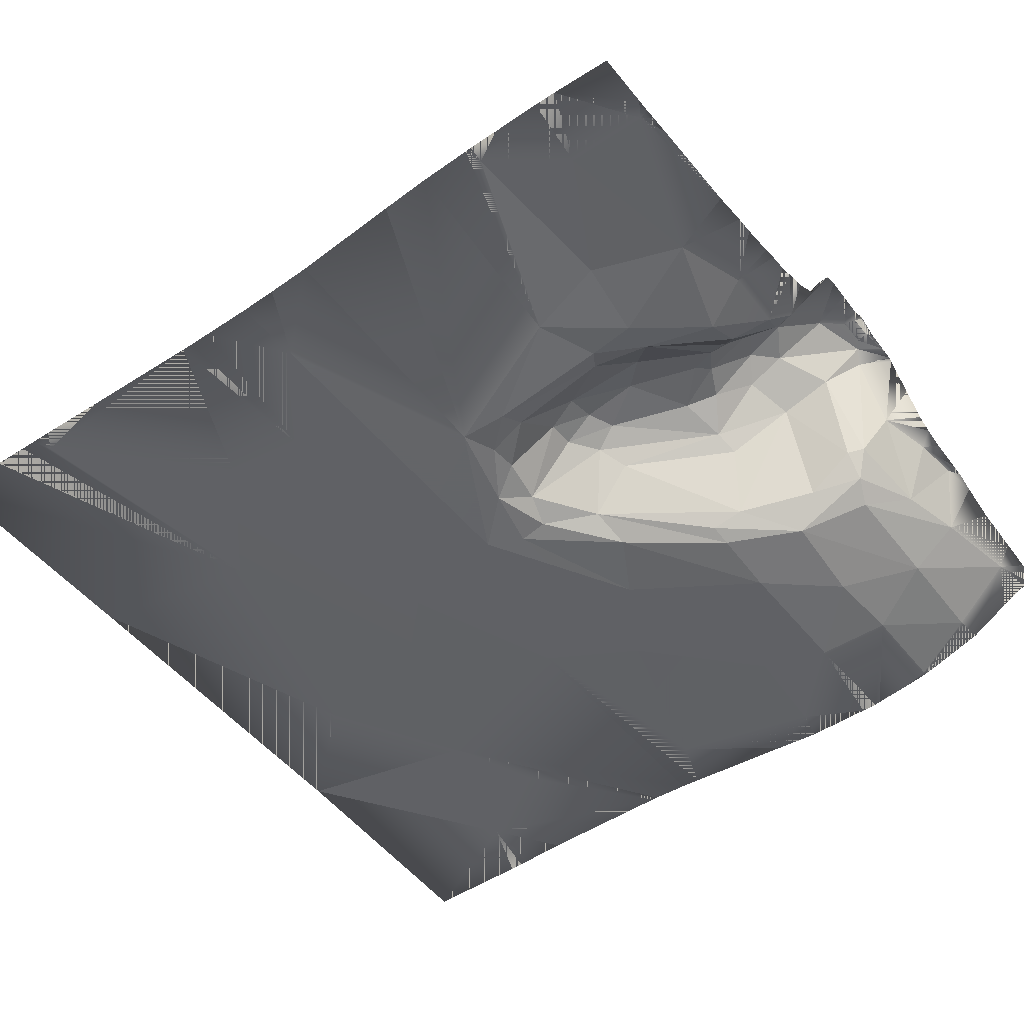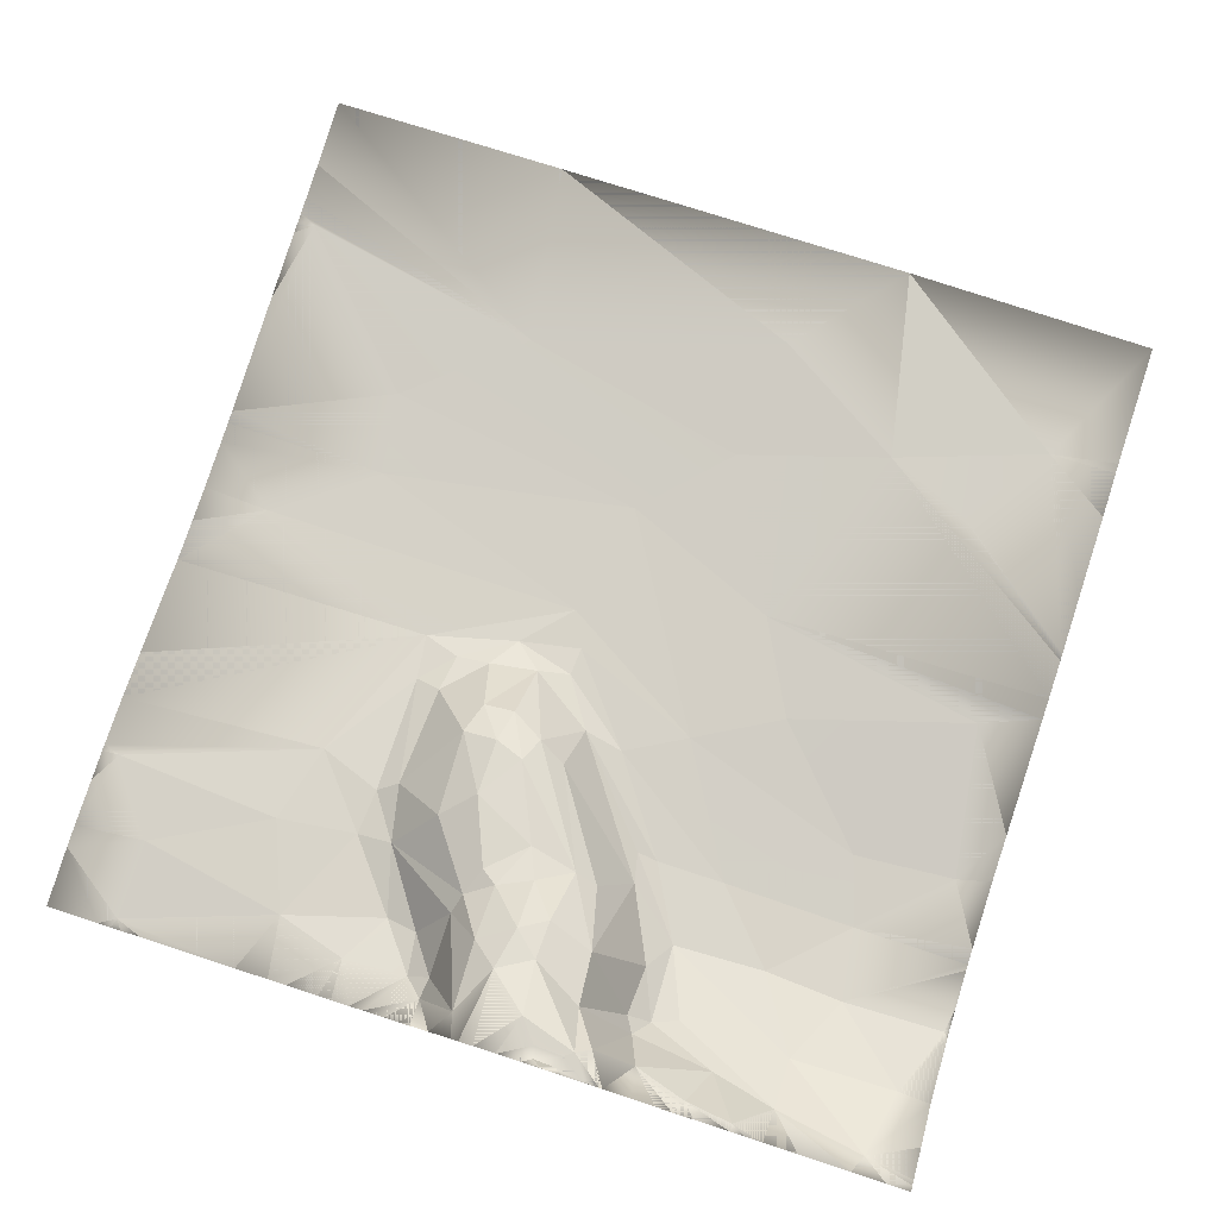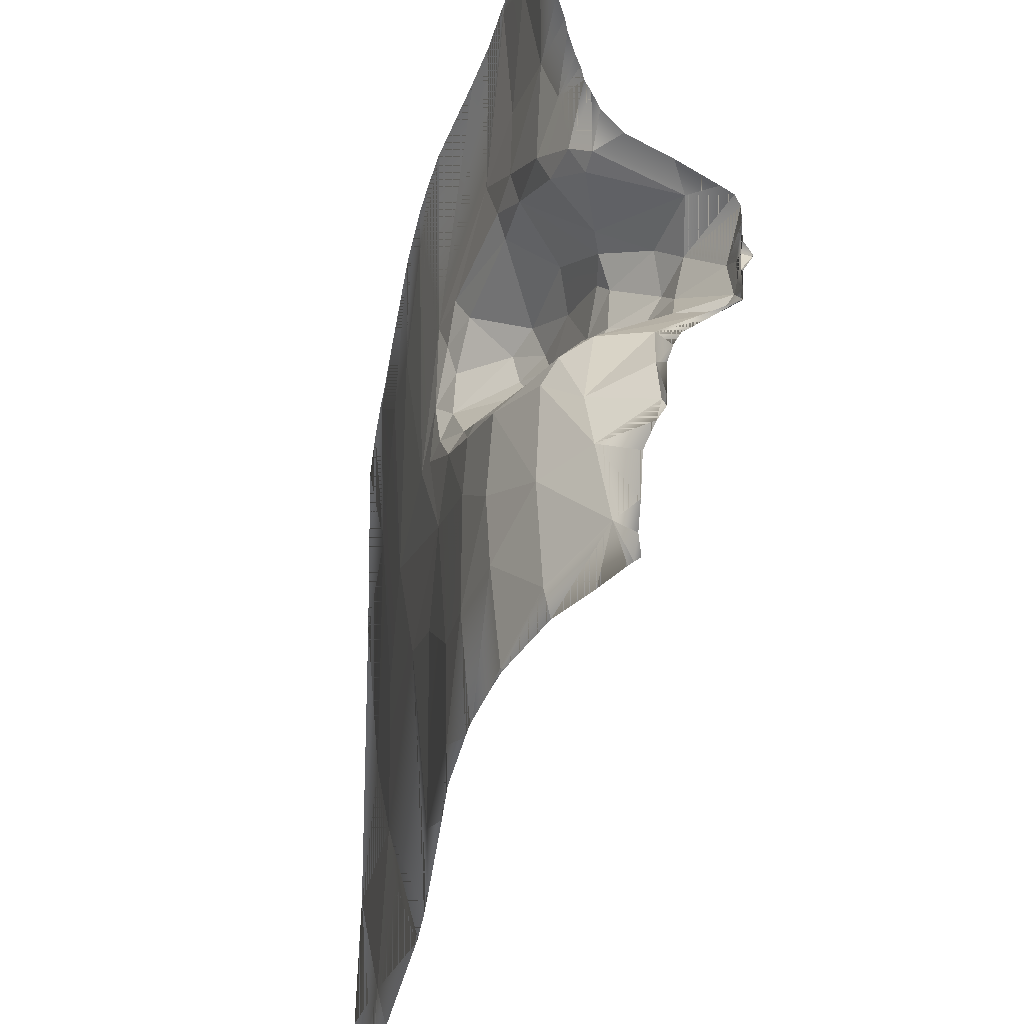
<metadata>
{"format":"obj","ext":"obj","renderer":"f3d","projection":"perspective","resolution":1024,"background":"white","views":[{"elev":-51.1,"azim":36.7,"up":"+Y"},{"elev":78.7,"azim":108.0,"up":"+Y"},{"elev":-42.6,"azim":76.1,"up":"+Z"}]}
</metadata>
<code>
o kojima_6-0_Mesh.100
v 199.2 18.34 -53.45
v 199.6 18.32 -53.81
v 192.1 19.05 -42.59
v 189.1 18.54 -46.63
v 199.6 18.34 -53.09
v 199.6 18.14 -56.28
v 199.6 17.83 -60.47
v 199.6 17.62 -61.03
v 185.7 14.67 -53.07
v 199.6 16.16 -62.02
v 186.1 -13.32 -72.22
v 199.6 3.564 -74.5
v 199.6 -7.477 -85.12
v 199.6 -11.03 -92.69
v 199.6 -13.74 -102.2
v 193.4 -15.93 -96.69
v 199.6 -14.73 -118.5
v 199.6 -14.8 -125
v 196.2 -15.52 -118.4
v 199.6 -18.99 -133.2
v 184.4 -37.69 -134.9
v 199.6 -24.68 -149.4
v 199.6 -26.28 -173
v 191.4 -34.17 -177.4
v 199.6 -27.76 -188.9
v 199.6 -27.04 -199.8
v 196.9 -28.92 -199.8
v 194.4 -30.33 -199.8
v 180.4 -37.42 -199.8
v 161.1 -48.41 -199.8
v 160.3 -50.81 -185.2
v 130.7 -57.59 -199.8
v 128.8 -58.48 -197.7
v 128.8 -58.07 -199.8
v 118.4 -59.52 -199.8
v 99.68 -61.74 -199.8
v 129.8 -62.77 -151.3
v 96.94 -62 -199.8
v 96.49 -66.19 -146.9
v 89.44 -61.98 -199.8
v 61.95 -63.18 -184
v 58.23 -61.53 -199.8
v 36.82 -58.91 -199.8
v -7.769 -55.47 -172.9
v -17.9 -52.67 -199.8
v -27.56 -51.64 -199.8
v -26.33 -60.25 -67.33
v -45.64 -50.25 -199.8
v -113.3 -51.48 -99.96
v -48.68 -50.22 -199.8
v -96.41 -50.89 -139.7
v -77.63 -49.7 -199.8
v -136.7 -49.42 -168.6
v -115.5 -48.95 -199.8
v -137.3 -49.4 -199.8
v -142.1 -49.59 -199.8
v -148.7 -49.51 -199.8
v -199.6 -48.55 -199.8
v -199.6 -47.38 -82.27
v -150.5 -51.29 -38.76
v -199.6 -51.11 88.04
v -117.8 -59.51 76.45
v -199.6 -54.49 199.8
v -168.3 -57.83 199.8
v -151.4 -59.18 199.8
v -143.1 -59.8 199.8
v -140 -59.89 191.8
v -139.4 -59.95 199.8
v -133.8 -60.25 199.8
v -100.7 -62.85 199.8
v -43.83 -67.08 199.8
v -75.15 -64.32 128.2
v -38.04 -67.38 199.8
v -36.96 -66.27 123.1
v -28.43 -67.66 199.8
v -4.201 -67.9 168.1
v -5.632 -68.27 199.8
v 11.28 -67.96 199.8
v 31.01 -67.04 199.8
v 29.62 -64.1 78.48
v 78.13 -60.98 199.8
v 100.2 -58.54 199.8
v 94.3 -57.46 104.7
v 123.3 -57.57 199.8
v 125.6 -57.36 191.8
v 126.2 -57.3 199.8
v 140 -57.54 199.8
v 161.6 -57.43 199.8
v 158.5 -56.39 167.1
v 171.9 -57.92 199.8
v 195.1 -58.13 167.4
v 199.6 -60.33 199.8
v 199.6 -58.96 175.2
v 199.6 -58.7 168.9
v 199.6 -58 164.2
v 199.6 -56.78 154.6
v 199.6 -52.43 109.3
v 171.2 -52.13 98.05
v 199.6 -49.14 93.38
v 199.6 -48.15 84.7
v 180.9 -47.52 64.88
v 199.6 -44.99 69.46
v 199.6 -43.04 63.21
v 199.6 -41.71 54.53
v 179.4 -43.25 34.71
v 199.6 -38.89 47.98
v 187.2 -35.53 25.83
v 199.6 -35.32 37.82
v 199.6 -25.94 25.37
v 199.6 -5.66 15.29
v 188.6 1.757 7.777
v 199.6 12.68 4.24
v 199.6 18.38 0.4932
v 166.5 7.344 -3.249
v 199.6 20.66 -5.942
v 181.5 19.41 -21.53
v 199.6 20.39 -15.4
v 199.6 20.38 -16.04
v 191.5 19.74 -29.76
v 199.6 19.99 -26.62
v 196.9 19.74 -31.12
v 199.6 23.12 -32.64
v 199 23.46 -34.38
v 199.6 23.58 -33.62
v 199.6 23.45 -34.46
v 199.6 23.41 -34.65
v 199.6 23.36 -35
v 199.6 23.22 -35.36
v 199.6 22.77 -36.46
v 199.6 18.78 -44.26
v 197.3 19.05 -40.88
v 157.4 5.499 -18.75
v 170.2 0.05153 -42.01
v 139.5 -2.348 -19.14
v 146.3 -9.124 -39.9
v 147.1 3.693 -7.129
v 156.9 -1.783 8.775
v 131.8 -13.43 8.594
v 124.7 -12.76 -6.828
v 115.2 -22.26 -22.37
v 110.6 -17.53 -0.6663
v 75.34 -23.65 15.6
v 95.97 -21.37 29.07
v 126.6 -17.27 16.15
v 109.4 -28.14 43.16
v 139.4 -20.09 21.06
v 148.5 -24.14 23.75
v 125.8 -50.16 61.15
v 160 -45.81 37.51
v 157.8 -50.93 52.04
v 126.3 -54.39 77.41
v 105 -54.9 75.72
v 99.47 -49.98 66.46
v 70.52 -30.48 44.68
v 50.45 -61.16 75.64
v 53.02 -55 63.76
v 35.05 -60.92 61.57
v 34.18 -56.55 46.09
v 55.74 -35.76 40.32
v 55.01 -32.41 25.95
v 30.72 -56.91 24.15
v 70.4 -24.86 28.94
v 63.89 -30.15 10.83
v 19.4 -62.55 37.11
v 26.94 -61.61 9.675
v 50.26 -55.98 -5.31
v 70.53 -35.29 -1.842
v 94.75 -61.32 -44.4
v 108.9 -55.56 -47.36
v 95.6 -64.43 -53.91
v 53.05 -63.2 -23.23
v 37.71 -63.52 -51.03
v 13.79 -63.22 8.88
v 95.48 -66.06 -85.76
v 129.3 -61.82 -72.1
v 127.5 -64.02 -114.8
v 65.42 -65.12 -137.2
v 16.02 -61.76 -90.15
v 161.2 -53.37 -135.8
v 160.5 -51.02 -84.91
v 177.5 -39.07 -104.9
v 165.4 -45.11 -73.12
v 173.2 -33.3 -66.64
v 142.7 -49.19 -63.54
v 166 -35.64 -62.23
v -2.615 -63.57 16.92
v -56.49 -61.8 5.818
v -94.05 -57.2 -31.37
v 117.6 -27.87 -32.73
v 130.9 -54.49 114.3
v 177.2 -35.78 24.61
v 199.6 18.32 -53.81
v 199.2 18.34 -53.45
v 192.1 19.05 -42.59
v 189.1 18.54 -46.63
v 199.6 18.34 -53.09
v 199.6 18.14 -56.28
v 199.6 17.83 -60.47
v 199.6 17.62 -61.03
v 185.7 14.67 -53.07
v 199.6 16.16 -62.02
v 186.1 -13.32 -72.22
v 199.6 3.564 -74.5
v 199.6 -7.477 -85.12
v 199.6 -11.03 -92.69
v 199.6 -13.74 -102.2
v 193.4 -15.93 -96.69
v 199.6 -14.73 -118.5
v 199.6 -14.8 -125
v 196.2 -15.52 -118.4
v 199.6 -18.99 -133.2
v 184.4 -37.69 -134.9
v 199.6 -24.68 -149.4
v 199.6 -26.28 -173
v 191.4 -34.17 -177.4
v 199.6 -27.76 -188.9
v 199.6 -27.04 -199.8
v 196.9 -28.92 -199.8
v 194.4 -30.33 -199.8
v 180.4 -37.42 -199.8
v 161.1 -48.41 -199.8
v 160.3 -50.81 -185.2
v 130.7 -57.59 -199.8
v 128.8 -58.48 -197.7
v 128.8 -58.07 -199.8
v 118.4 -59.52 -199.8
v 99.68 -61.74 -199.8
v 129.8 -62.77 -151.3
v 96.94 -62 -199.8
v 96.49 -66.19 -146.9
v 89.44 -61.98 -199.8
v 61.95 -63.18 -184
v 58.23 -61.53 -199.8
v 36.82 -58.91 -199.8
v -7.769 -55.47 -172.9
v -17.9 -52.67 -199.8
v -27.56 -51.64 -199.8
v -26.33 -60.25 -67.33
v -45.64 -50.25 -199.8
v -113.3 -51.48 -99.96
v -48.68 -50.22 -199.8
v -96.41 -50.89 -139.7
v -77.63 -49.7 -199.8
v -136.7 -49.42 -168.6
v -115.5 -48.95 -199.8
v -137.3 -49.4 -199.8
v -142.1 -49.59 -199.8
v -148.7 -49.51 -199.8
v -199.6 -48.55 -199.8
v -199.6 -47.38 -82.27
v -150.5 -51.29 -38.76
v -199.6 -51.11 88.04
v -117.8 -59.51 76.45
v -199.6 -54.49 199.8
v -168.3 -57.83 199.8
v -151.4 -59.18 199.8
v -143.1 -59.8 199.8
v -140 -59.89 191.8
v -139.4 -59.95 199.8
v -133.8 -60.25 199.8
v -100.7 -62.85 199.8
v -43.83 -67.08 199.8
v -75.15 -64.32 128.2
v -38.04 -67.38 199.8
v -36.96 -66.27 123.1
v -28.43 -67.66 199.8
v -4.201 -67.9 168.1
v -5.632 -68.27 199.8
v 11.28 -67.96 199.8
v 31.01 -67.04 199.8
v 29.62 -64.1 78.48
v 78.13 -60.98 199.8
v 100.2 -58.54 199.8
v 94.3 -57.46 104.7
v 123.3 -57.57 199.8
v 125.6 -57.36 191.8
v 126.2 -57.3 199.8
v 140 -57.54 199.8
v 161.6 -57.43 199.8
v 158.5 -56.39 167.1
v 171.9 -57.92 199.8
v 195.1 -58.13 167.4
v 199.6 -60.33 199.8
v 199.6 -58.96 175.2
v 199.6 -58.7 168.9
v 199.6 -58 164.2
v 199.6 -56.78 154.6
v 199.6 -52.43 109.3
v 171.2 -52.13 98.05
v 199.6 -49.14 93.38
v 199.6 -48.15 84.7
v 180.9 -47.52 64.88
v 199.6 -44.99 69.46
v 199.6 -43.04 63.21
v 199.6 -41.71 54.53
v 179.4 -43.25 34.71
v 199.6 -38.89 47.98
v 187.2 -35.53 25.83
v 199.6 -35.32 37.82
v 199.6 -25.94 25.37
v 199.6 -5.66 15.29
v 188.6 1.757 7.777
v 199.6 12.68 4.24
v 199.6 18.38 0.4932
v 166.5 7.344 -3.249
v 199.6 20.66 -5.942
v 181.5 19.41 -21.53
v 199.6 20.39 -15.4
v 199.6 20.38 -16.04
v 191.5 19.74 -29.76
v 199.6 19.99 -26.62
v 196.9 19.74 -31.12
v 199.6 23.12 -32.64
v 199 23.46 -34.38
v 199.6 23.58 -33.62
v 199.6 23.45 -34.46
v 199.6 23.41 -34.65
v 199.6 23.36 -35
v 199.6 23.22 -35.36
v 199.6 22.77 -36.46
v 199.6 18.78 -44.26
v 197.3 19.05 -40.88
v 157.4 5.499 -18.75
v 170.2 0.05153 -42.01
v 139.5 -2.348 -19.14
v 146.3 -9.124 -39.9
v 147.1 3.693 -7.129
v 156.9 -1.783 8.775
v 131.8 -13.43 8.594
v 124.7 -12.76 -6.828
v 115.2 -22.26 -22.37
v 110.6 -17.53 -0.6663
v 75.34 -23.65 15.6
v 95.97 -21.37 29.07
v 126.6 -17.27 16.15
v 109.4 -28.14 43.16
v 139.4 -20.09 21.06
v 148.5 -24.14 23.75
v 125.8 -50.16 61.15
v 160 -45.81 37.51
v 157.8 -50.93 52.04
v 126.3 -54.39 77.41
v 105 -54.9 75.72
v 99.47 -49.98 66.46
v 70.52 -30.48 44.68
v 50.45 -61.16 75.64
v 53.02 -55 63.76
v 35.05 -60.92 61.57
v 34.18 -56.55 46.09
v 55.74 -35.76 40.32
v 55.01 -32.41 25.95
v 30.72 -56.91 24.15
v 70.4 -24.86 28.94
v 63.89 -30.15 10.83
v 19.4 -62.55 37.11
v 26.94 -61.61 9.675
v 50.26 -55.98 -5.31
v 70.53 -35.29 -1.842
v 94.75 -61.32 -44.4
v 108.9 -55.56 -47.36
v 95.6 -64.43 -53.91
v 53.05 -63.2 -23.23
v 37.71 -63.52 -51.03
v 13.79 -63.22 8.88
v 95.48 -66.06 -85.76
v 129.3 -61.82 -72.1
v 127.5 -64.02 -114.8
v 65.42 -65.12 -137.2
v 16.02 -61.76 -90.15
v 161.2 -53.37 -135.8
v 160.5 -51.02 -84.91
v 177.5 -39.07 -104.9
v 165.4 -45.11 -73.12
v 173.2 -33.3 -66.64
v 142.7 -49.19 -63.54
v 166 -35.64 -62.23
v -2.615 -63.57 16.92
v -56.49 -61.8 5.818
v -94.05 -57.2 -31.37
v 117.6 -27.87 -32.73
v 130.9 -54.49 114.3
v 177.2 -35.78 24.61
f 6 2 1
f 2 5 1
f 1 5 130 131 3
f 1 3 4
f 1 4 7 6
f 9 8 7 4
f 10 8 9 11
f 12 10 11
f 12 11 13
f 11 14 13
f 16 15 14 11
f 15 16 17
f 19 18 17 16
f 20 18 19 21
f 20 21 22
f 23 22 21 24
f 23 24 25
f 27 26 25 24
f 27 24 28
f 28 24 29
f 30 29 24 31
f 31 33 32 30
f 34 32 33
f 34 33 35
f 33 37 36 35
f 38 36 37 39
f 39 41 40 38
f 41 42 40
f 43 42 41 44
f 45 43 44
f 47 46 45 44
f 49 48 46 47
f 51 50 48 49
f 53 52 50 51
f 52 53 54
f 54 53 55
f 56 55 53
f 53 57 56
f 58 57 53 59
f 59 60 61
f 59 49 60
f 53 49 59
f 60 62 61
f 62 64 63 61
f 64 62 65
f 66 65 62 67
f 68 66 67
f 67 69 68
f 70 69 67
f 67 72 71 70
f 74 73 71 72
f 75 73 74 76
f 75 76 77
f 77 76 78
f 79 78 76 80
f 80 81 79
f 82 81 80 83
f 83 85 84 82
f 84 85 86
f 85 87 86
f 88 87 85 89
f 89 91 90 88
f 90 91 93 92
f 94 93 91
f 95 94 91
f 91 96 95
f 91 98 97 96
f 98 99 97
f 101 100 99 98
f 102 100 101
f 102 101 103
f 104 103 101 105
f 106 104 105 107
f 107 108 106
f 107 109 108
f 107 111 110 109
f 110 111 112
f 111 114 113 112
f 115 113 114 116
f 116 117 115
f 118 117 116 119
f 121 120 118 119
f 123 122 120 121
f 122 123 124
f 125 124 123
f 126 125 123
f 127 126 123
f 123 128 127
f 123 129 128
f 123 131 130 129
f 3 131 121 119
f 121 131 123
f 119 4 3
f 119 116 4
f 116 114 132
f 132 4 116
f 132 133 4
f 132 135 133
f 134 132 136
f 134 135 132
f 114 136 132
f 137 136 114
f 137 138 136
f 136 138 139
f 136 139 134
f 139 141 140
f 134 139 140
f 138 141 139
f 141 142 140
f 141 143 142
f 138 144 141
f 144 143 141
f 144 145 143
f 146 145 144
f 144 138 146
f 137 146 138
f 147 146 137
f 146 147 148
f 145 146 148
f 150 148 149
f 148 147 149
f 150 151 148
f 151 152 148
f 145 148 153
f 153 148 152
f 156 154 153
f 154 145 153
f 155 153 152
f 155 156 153
f 155 157 156
f 158 156 157
f 159 156 158
f 156 159 154
f 159 160 162
f 159 161 160
f 158 161 159
f 159 162 154
f 162 160 142
f 142 143 162
f 162 143 154
f 161 163 160
f 163 161 166
f 158 164 161
f 165 161 164
f 165 166 161
f 169 167 166
f 167 163 166
f 168 166 170
f 169 166 168
f 171 170 166
f 171 166 165
f 171 172 174
f 171 173 172
f 165 173 171
f 171 174 170
f 175 174 176
f 175 170 174
f 172 177 174
f 39 174 177
f 39 176 174
f 44 41 177
f 39 177 41
f 172 178 177
f 44 177 178
f 178 47 44
f 172 47 178
f 176 179 175
f 176 37 179
f 37 176 39
f 175 179 180
f 37 31 179
f 31 24 179
f 21 179 24
f 179 21 180
f 180 181 182
f 180 21 181
f 182 175 180
f 182 183 185
f 182 181 183
f 175 182 184
f 185 184 182
f 185 135 184
f 133 135 185
f 185 183 133
f 135 169 184
f 169 175 184
f 11 183 181
f 183 11 9
f 183 9 133
f 19 181 21
f 19 16 181
f 181 16 11
f 169 168 175
f 168 170 175
f 172 173 186
f 173 165 164
f 186 173 164
f 187 186 74
f 187 172 186
f 76 186 80
f 76 74 186
f 164 80 186
f 187 47 172
f 74 72 187
f 72 62 187
f 187 188 47
f 187 62 188
f 60 188 62
f 188 60 49
f 188 49 47
f 169 189 167
f 135 189 169
f 189 140 167
f 135 140 189
f 140 163 167
f 157 164 158
f 157 80 164
f 140 142 163
f 142 160 163
f 157 155 80
f 155 83 80
f 152 83 155
f 154 143 145
f 151 83 152
f 151 98 190
f 151 150 98
f 83 151 190
f 89 190 98
f 85 190 89
f 190 85 83
f 150 101 98
f 105 150 149
f 101 150 105
f 147 191 149
f 149 191 105
f 107 105 191
f 191 147 111
f 111 107 191
f 111 147 137
f 140 135 134
f 137 114 111
f 133 9 4
f 91 89 98
f 62 72 67
f 53 51 49
f 37 33 31
f 197 193 192
f 192 193 196
f 193 194 322 321 196
f 193 195 194
f 193 197 198 195
f 200 195 198 199
f 201 202 200 199
f 203 202 201
f 203 204 202
f 202 204 205
f 207 202 205 206
f 206 208 207
f 210 207 208 209
f 211 212 210 209
f 211 213 212
f 214 215 212 213
f 214 216 215
f 218 215 216 217
f 218 219 215
f 219 220 215
f 221 222 215 220
f 222 221 223 224
f 225 224 223
f 225 226 224
f 224 226 227 228
f 229 230 228 227
f 230 229 231 232
f 232 231 233
f 234 235 232 233
f 236 235 234
f 238 235 236 237
f 240 238 237 239
f 242 240 239 241
f 244 242 241 243
f 243 245 244
f 245 246 244
f 247 244 246
f 244 247 248
f 249 250 244 248
f 250 252 251
f 250 251 240
f 244 250 240
f 251 252 253
f 253 252 254 255
f 255 256 253
f 257 258 253 256
f 259 258 257
f 258 259 260
f 261 258 260
f 258 261 262 263
f 265 263 262 264
f 266 267 265 264
f 266 268 267
f 268 269 267
f 270 271 267 269
f 271 270 272
f 273 274 271 272
f 274 273 275 276
f 275 277 276
f 276 277 278
f 279 280 276 278
f 280 279 281 282
f 281 283 284 282
f 285 282 284
f 286 282 285
f 282 286 287
f 282 287 288 289
f 289 288 290
f 292 289 290 291
f 293 292 291
f 293 294 292
f 295 296 292 294
f 297 298 296 295
f 298 297 299
f 298 299 300
f 298 300 301 302
f 301 303 302
f 302 303 304 305
f 306 307 305 304
f 307 306 308
f 309 310 307 308
f 312 310 309 311
f 314 312 311 313
f 313 315 314
f 316 314 315
f 317 314 316
f 318 314 317
f 314 318 319
f 314 319 320
f 314 320 321 322
f 194 310 312 322
f 312 314 322
f 310 194 195
f 310 195 307
f 307 323 305
f 323 307 195
f 323 195 324
f 323 324 326
f 325 327 323
f 325 323 326
f 305 323 327
f 328 305 327
f 328 327 329
f 327 330 329
f 327 325 330
f 330 331 332
f 325 331 330
f 329 330 332
f 332 331 333
f 332 333 334
f 329 332 335
f 335 332 334
f 335 334 336
f 337 335 336
f 335 337 329
f 328 329 337
f 338 328 337
f 337 339 338
f 336 339 337
f 341 340 339
f 339 340 338
f 341 339 342
f 342 339 343
f 336 344 339
f 344 343 339
f 347 344 345
f 345 344 336
f 346 343 344
f 346 344 347
f 346 347 348
f 349 348 347
f 350 349 347
f 347 345 350
f 350 353 351
f 350 351 352
f 349 350 352
f 350 345 353
f 353 333 351
f 333 353 334
f 353 345 334
f 352 351 354
f 354 357 352
f 349 352 355
f 356 355 352
f 356 352 357
f 360 357 358
f 358 357 354
f 359 361 357
f 360 359 357
f 362 357 361
f 362 356 357
f 362 365 363
f 362 363 364
f 356 362 364
f 362 361 365
f 366 367 365
f 366 365 361
f 363 365 368
f 230 368 365
f 230 365 367
f 235 368 232
f 230 232 368
f 363 368 369
f 235 369 368
f 369 235 238
f 363 369 238
f 367 366 370
f 367 370 228
f 228 230 367
f 366 371 370
f 228 370 222
f 222 370 215
f 212 215 370
f 370 371 212
f 371 373 372
f 371 372 212
f 373 371 366
f 373 376 374
f 373 374 372
f 366 375 373
f 376 373 375
f 376 375 326
f 324 376 326
f 376 324 374
f 326 375 360
f 360 375 366
f 202 372 374
f 374 200 202
f 374 324 200
f 210 212 372
f 210 372 207
f 372 202 207
f 360 366 359
f 359 366 361
f 363 377 364
f 364 355 356
f 377 355 364
f 378 265 377
f 378 377 363
f 267 271 377
f 267 377 265
f 355 377 271
f 378 363 238
f 265 378 263
f 263 378 253
f 378 238 379
f 378 379 253
f 251 253 379
f 379 240 251
f 379 238 240
f 360 358 380
f 326 360 380
f 380 358 331
f 326 380 331
f 331 358 354
f 348 349 355
f 348 355 271
f 331 354 333
f 333 354 351
f 348 271 346
f 346 271 274
f 343 346 274
f 345 336 334
f 342 343 274
f 342 381 289
f 342 289 341
f 274 381 342
f 280 289 381
f 276 280 381
f 381 274 276
f 341 289 292
f 296 340 341
f 292 296 341
f 338 340 382
f 340 296 382
f 298 382 296
f 382 302 338
f 302 382 298
f 302 328 338
f 331 325 326
f 328 302 305
f 324 195 200
f 282 289 280
f 253 258 263
f 244 240 242
f 228 222 224
f 2 6 197 192
f 81 82 273 272
f 63 64 255 254
f 120 122 313 311
f 25 26 217 216
f 100 102 293 291
f 6 7 198 197
f 45 46 237 236
f 26 27 218 217
f 82 84 275 273
f 64 65 256 255
f 122 124 315 313
f 102 103 294 293
f 7 8 199 198
f 46 48 239 237
f 27 28 219 218
f 84 86 277 275
f 65 66 257 256
f 124 125 316 315
f 103 104 295 294
f 8 10 201 199
f 48 50 241 239
f 28 29 220 219
f 86 87 278 277
f 66 68 259 257
f 125 126 317 316
f 104 106 297 295
f 10 12 203 201
f 50 52 243 241
f 29 30 221 220
f 87 88 279 278
f 68 69 260 259
f 126 127 318 317
f 106 108 299 297
f 12 13 204 203
f 52 54 245 243
f 5 2 192 196
f 30 32 223 221
f 88 90 281 279
f 69 70 261 260
f 127 128 319 318
f 108 109 300 299
f 13 14 205 204
f 54 55 246 245
f 32 34 225 223
f 90 92 283 281
f 70 71 262 261
f 128 129 320 319
f 109 110 301 300
f 14 15 206 205
f 92 93 284 283
f 55 56 247 246
f 34 35 226 225
f 71 73 264 262
f 129 130 321 320
f 110 112 303 301
f 15 17 208 206
f 93 94 285 284
f 56 57 248 247
f 35 36 227 226
f 73 75 266 264
f 130 5 196 321
f 112 113 304 303
f 17 18 209 208
f 94 95 286 285
f 57 58 249 248
f 36 38 229 227
f 75 77 268 266
f 58 59 250 249
f 113 115 306 304
f 18 20 211 209
f 95 96 287 286
f 38 40 231 229
f 77 78 269 268
f 115 117 308 306
f 20 22 213 211
f 96 97 288 287
f 40 42 233 231
f 78 79 270 269
f 59 61 252 250
f 117 118 309 308
f 22 23 214 213
f 97 99 290 288
f 42 43 234 233
f 79 81 272 270
f 118 120 311 309
f 23 25 216 214
f 99 100 291 290
f 61 63 254 252
f 43 45 236 234

</code>
